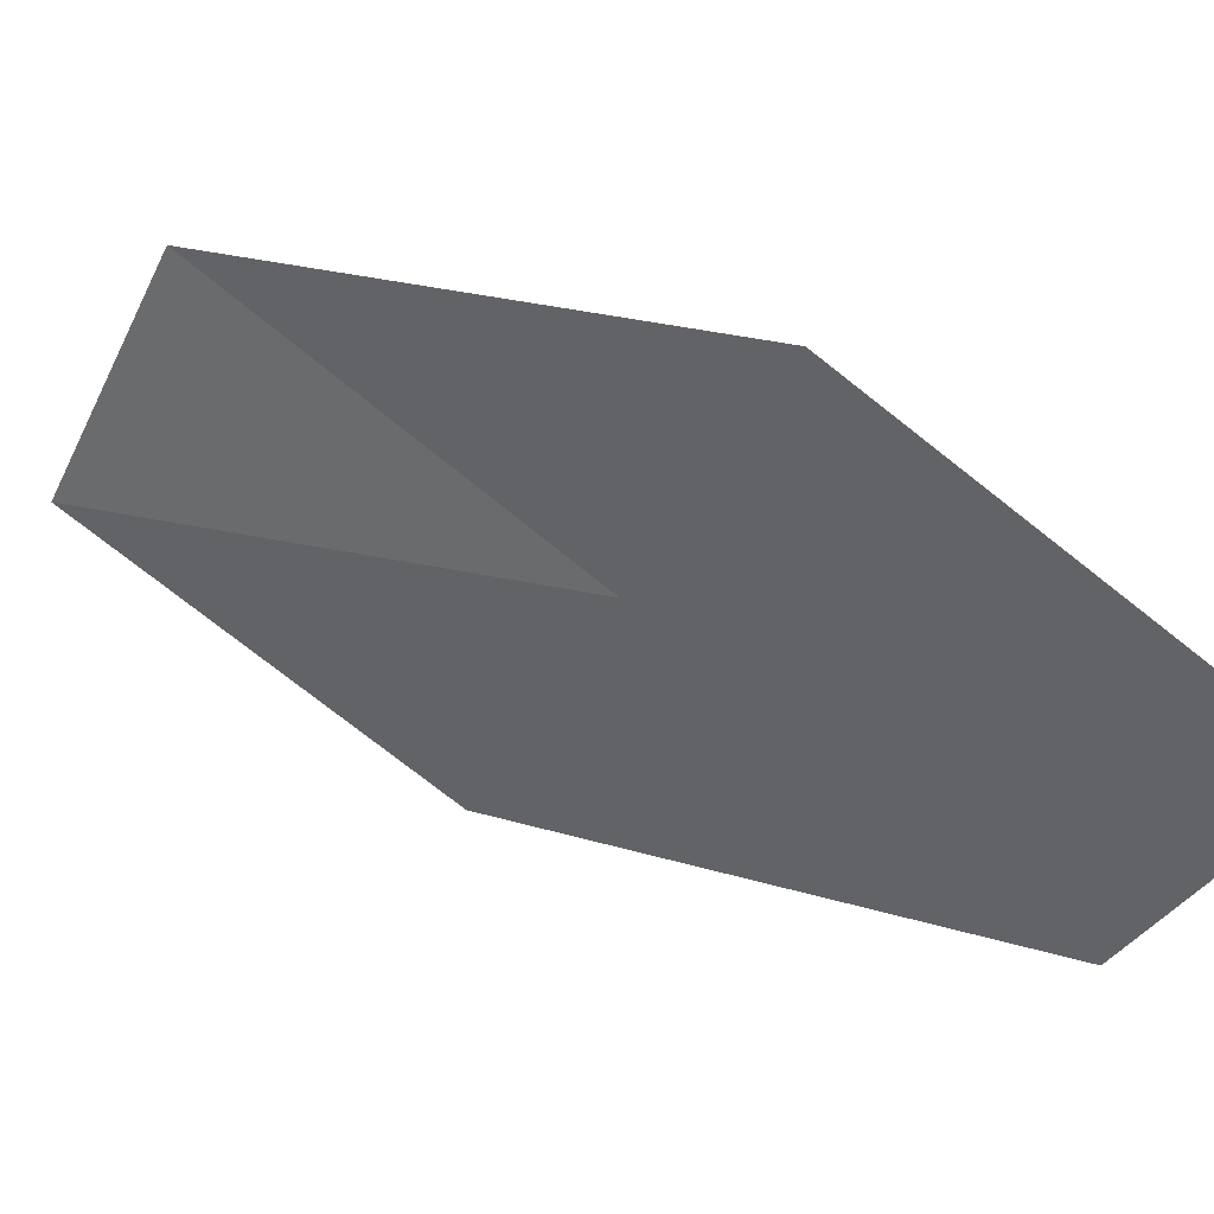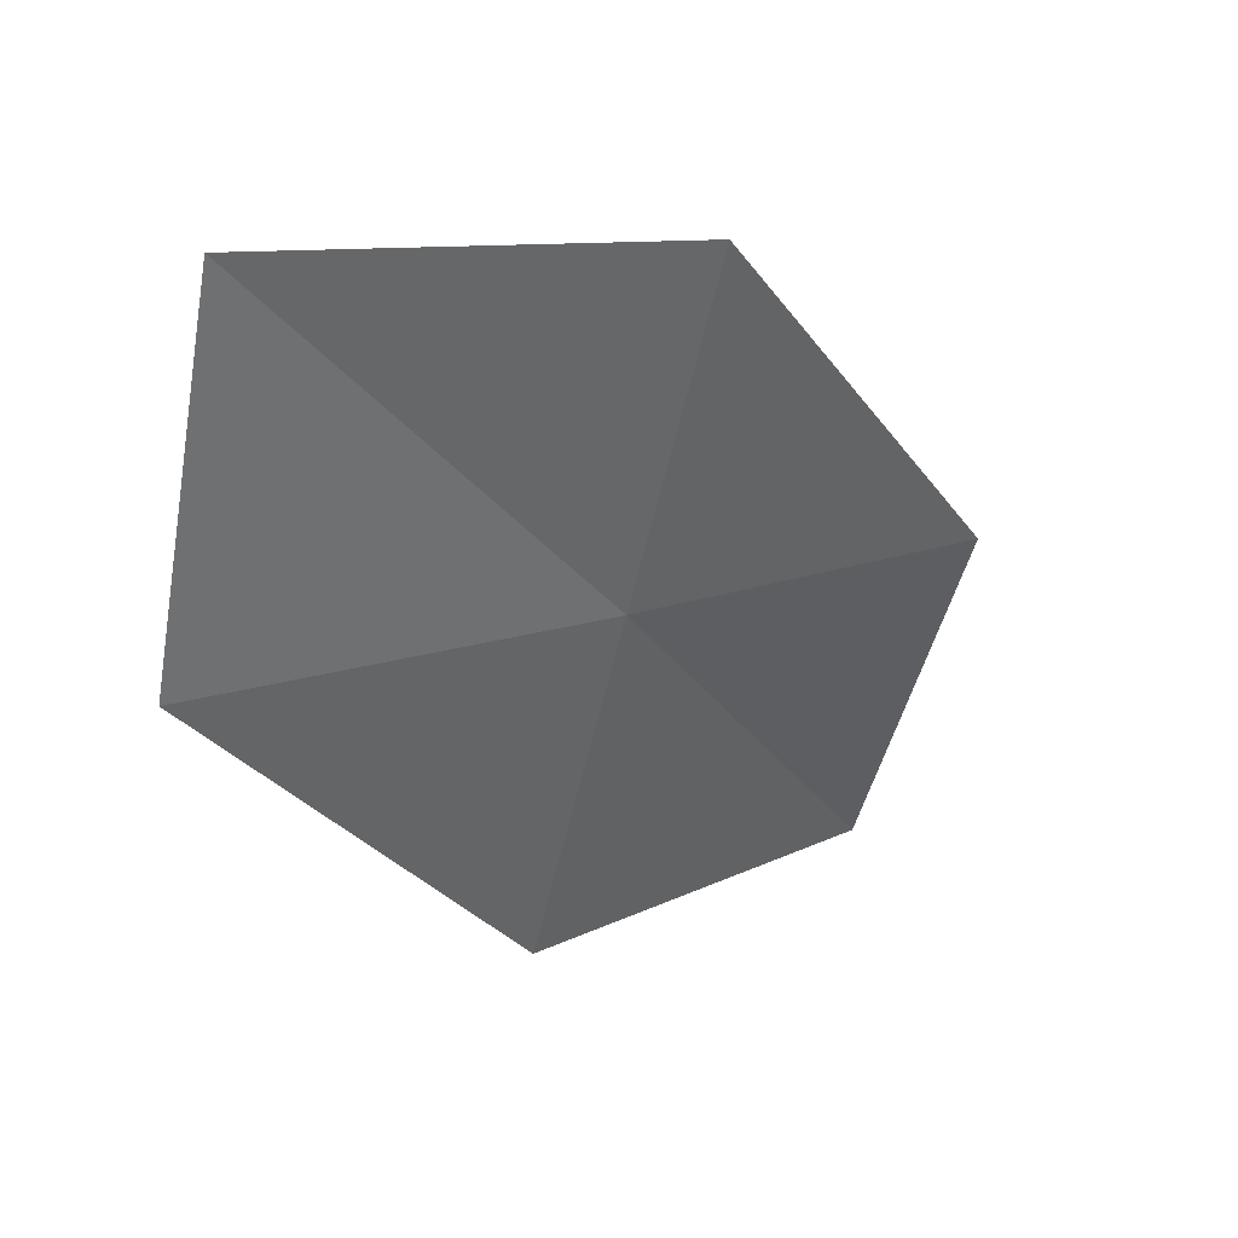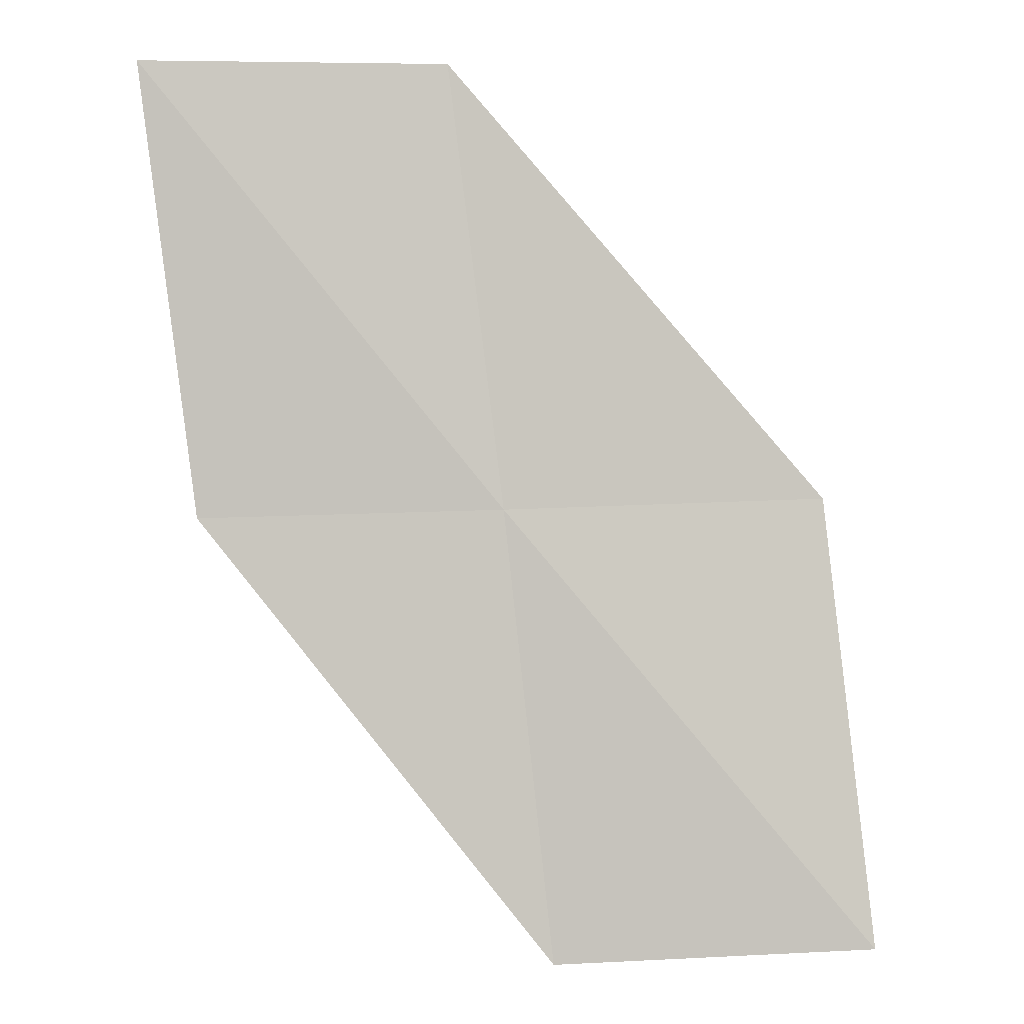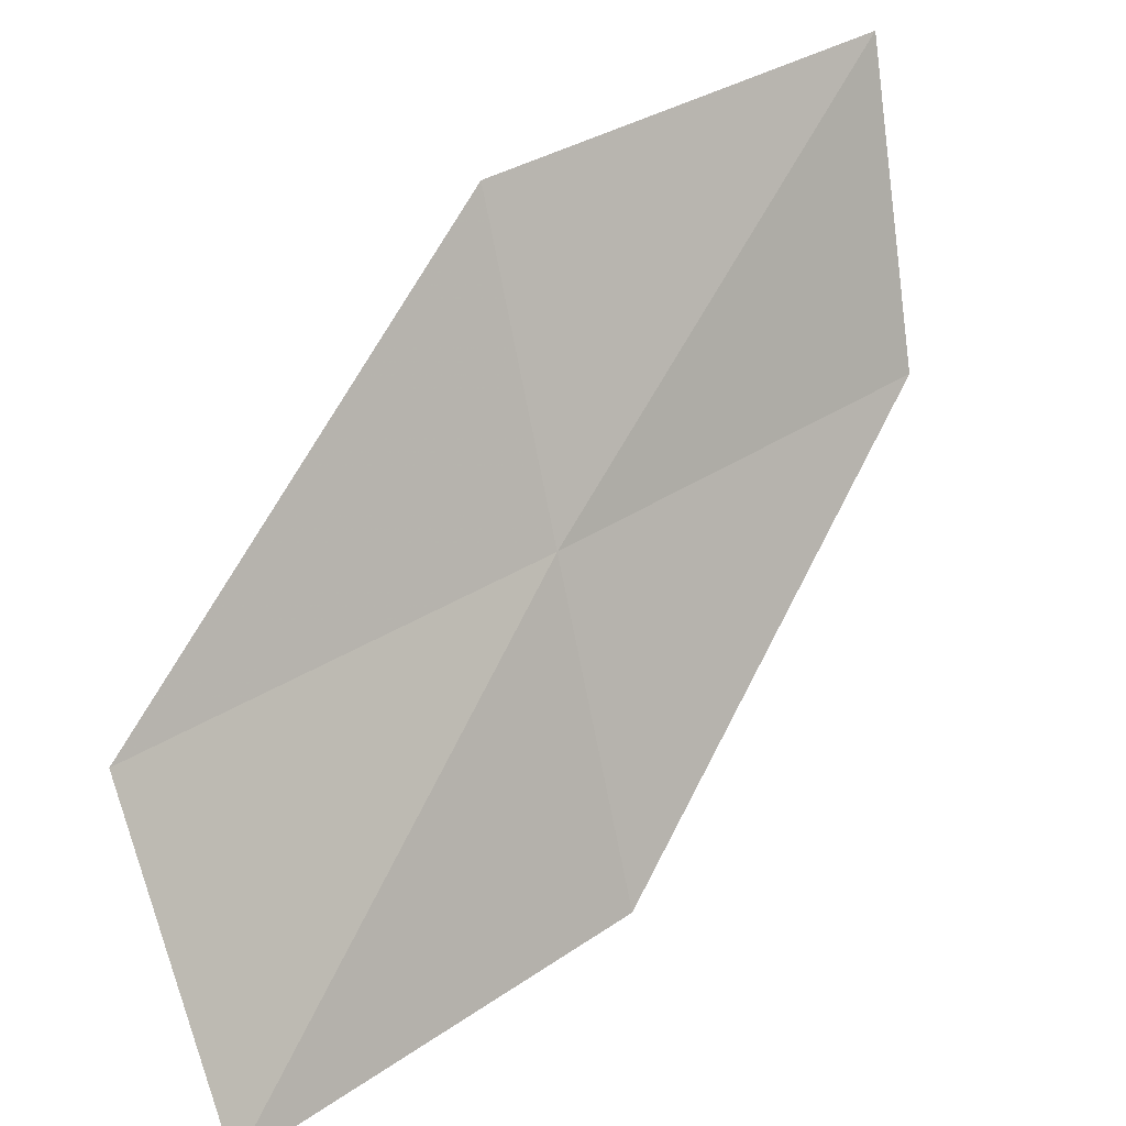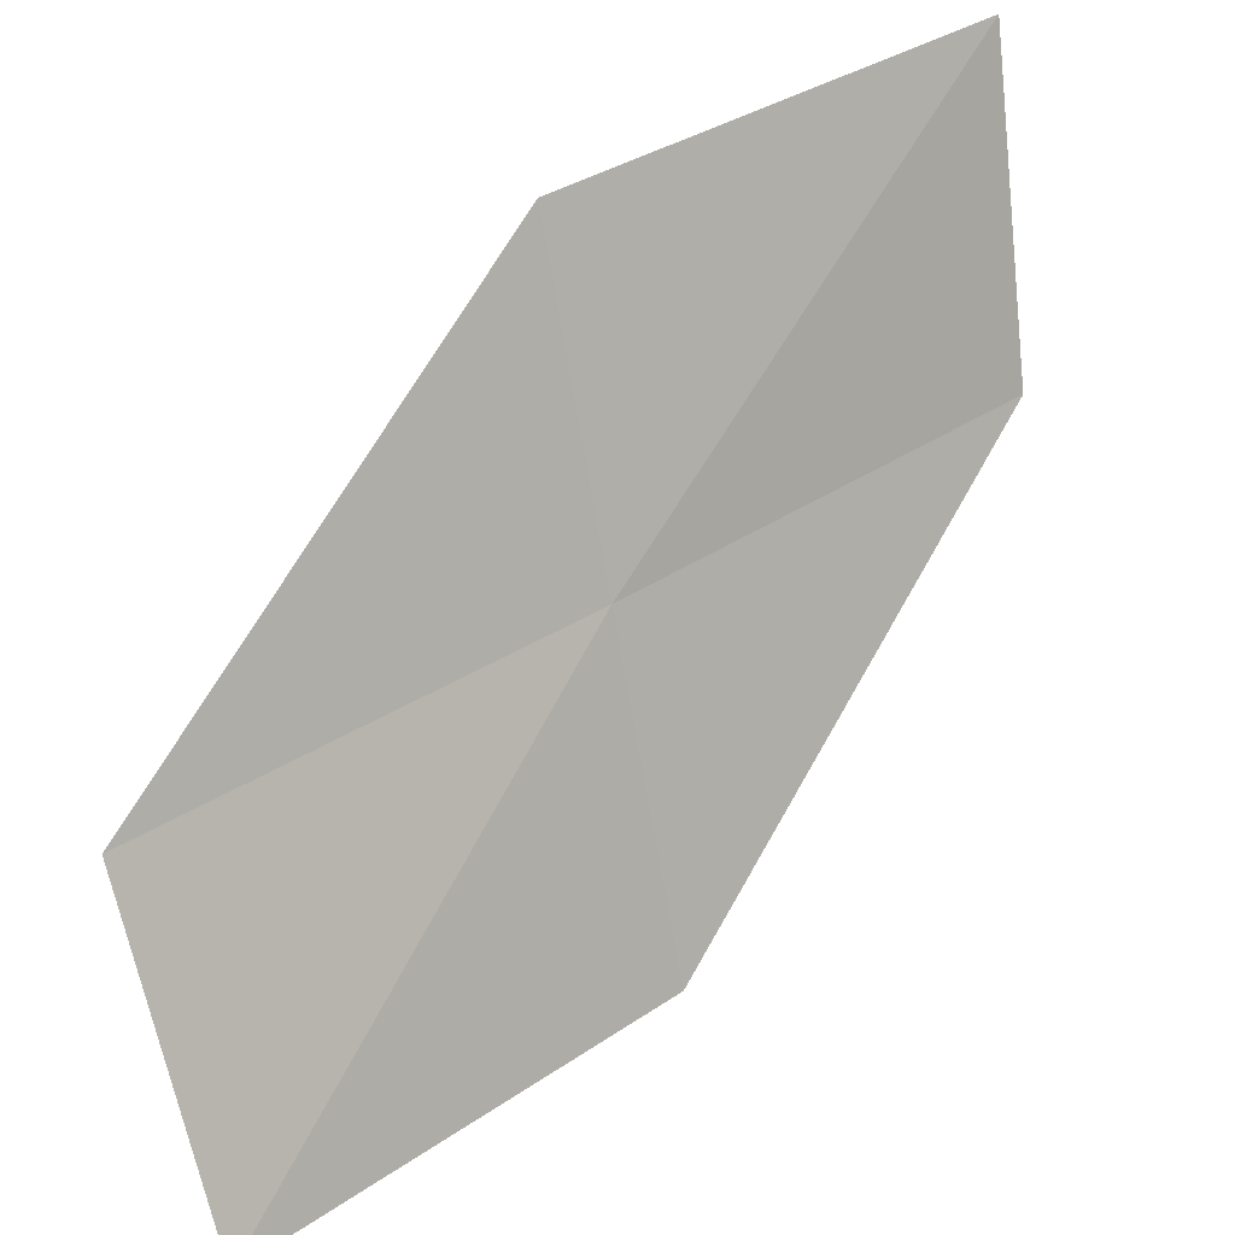
<metadata>
{"format":"obj","ext":"obj","renderer":"f3d","projection":"perspective","resolution":1024,"background":"white","views":[{"elev":68.6,"azim":-25.7,"up":"+Y"},{"elev":4.2,"azim":67.5,"up":"+Y"},{"elev":23.1,"azim":-115.9,"up":"+Z"},{"elev":37.4,"azim":-108.1,"up":"+Y"},{"elev":42.4,"azim":-104.9,"up":"+Y"}]}
</metadata>
<code>
v 16.76 16.28 2.168
v 17.35 16.18 3.38
v 16.31 15.45 2.221
v 17.2 17.09 2.121
v 17.76 17.02 3.391
v 16.17 16.41 0.9527
v 15.69 15.6 1.062
f 1 3 2
f 1 5 4
f 1 2 5
f 1 4 6
f 1 7 3
f 1 6 7

</code>
